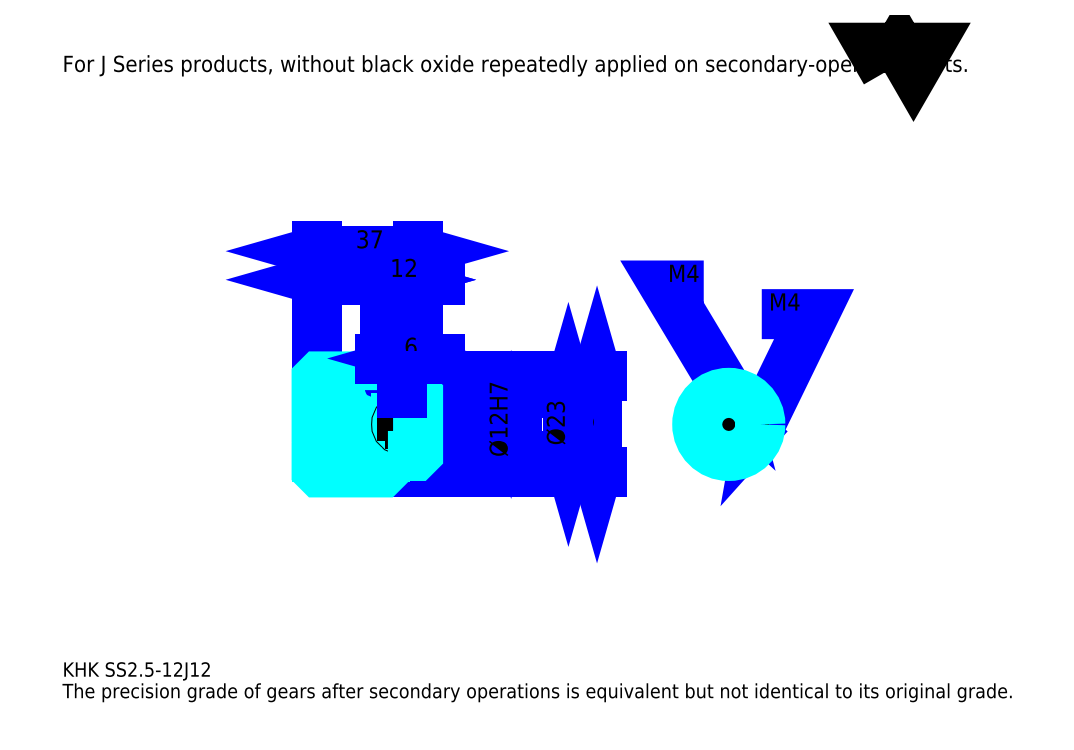
<metadata>
{"format":"dxf","ext":"dxf","renderer":"ezdxf+matplotlib","layout":"modelspace","background":"white","min_lineweight":24,"dpi":150}
</metadata>
<code>
0
SECTION
2
ENTITIES
0
TEXT
8
0
10
13.04
20
14.35
40
5.217
41
1
1
KHK SS2.5-12J12
7
KANJI
50
0
51
0
0
TEXT
8
0
10
13.04
20
6.522
40
5.217
41
1
1
The precision grade of gears after secondary operations is equivalent but not identical to its original grade.
7
KANJI
50
0
51
0
0
TEXT
8
0
10
13.04
20
234.8
40
5.87
41
1
1
For J Series products, without black oxide repeatedly applied on secondary-operated parts.
7
KANJI
50
0
51
0
0
POLYLINE
8
0
66
     1
70
     2
0
VERTEX
8
0
10
313
20
234.8
0
VERTEX
8
0
10
308
20
243.6
0
VERTEX
8
0
10
328.3
20
243.6
0
VERTEX
8
0
10
323.2
20
234.8
0
VERTEX
8
0
10
318.1
20
243.6
0
VERTEX
8
0
10
313
20
234.8
0
SEQEND
0
LINE
8
0
10
207.9
20
123.8
11
207.9
21
88.8
0
POLYLINE
8
0
66
     1
70
     2
0
VERTEX
8
0
10
209.2
20
119.2
0
VERTEX
8
0
10
207.9
20
123.8
0
VERTEX
8
0
10
206.6
20
119.2
0
SEQEND
0
POLYLINE
8
0
66
     1
70
     2
0
VERTEX
8
0
10
206.6
20
93.37
0
VERTEX
8
0
10
207.9
20
88.8
0
VERTEX
8
0
10
209.2
20
93.37
0
SEQEND
0
LINE
8
0
10
142.7
20
123.8
11
209.8
21
123.8
0
LINE
8
0
10
142.7
20
88.8
11
209.8
21
88.8
0
TEXT
8
0
10
206.6
20
98.64
40
6.522
41
1
1
%%c35
7
KANJI
50
90
51
0
0
LINE
8
DASHDOT
10
101.7
20
121.3
11
134.6
21
121.3
0
LINE
8
DASHDOT
10
101.7
20
91.3
11
134.6
21
91.3
0
LINE
8
DASHDOT
10
101.7
20
106.3
11
146.6
21
106.3
0
LINE
8
0
10
130.7
20
122.8
11
130.7
21
123.8
0
LINE
8
0
10
105.7
20
122.8
11
105.7
21
123.8
0
LINE
8
0
10
131.7
20
117.8
11
142.7
21
117.8
0
LINE
8
0
10
131.7
20
94.8
11
142.7
21
94.8
0
LINE
8
0
10
129.7
20
123.8
11
142.7
21
123.8
0
LINE
8
0
10
129.7
20
88.8
11
142.7
21
88.8
0
LINE
8
0
10
105.7
20
118.2
11
130.7
21
118.2
0
LINE
8
0
10
105.7
20
94.43
11
130.7
21
94.43
0
LINE
8
0
10
142.2
20
100.3
11
142.7
21
99.8
0
LINE
8
0
10
142.2
20
112.3
11
142.7
21
112.8
0
LINE
8
0
10
106.2
20
112.3
11
106.2
21
100.3
0
POLYLINE
8
0
66
     1
70
     2
0
VERTEX
8
0
10
105.7
20
99.8
0
VERTEX
8
0
10
106.2
20
100.3
0
VERTEX
8
0
10
142.2
20
100.3
0
VERTEX
8
0
10
142.2
20
112.3
0
VERTEX
8
0
10
106.2
20
112.3
0
VERTEX
8
0
10
105.7
20
112.8
0
SEQEND
0
ARC
8
0
10
131.7
20
118.8
40
1
50
180
51
270
0
ARC
8
0
10
131.7
20
93.8
40
1
50
90
51
180
0
LINE
8
0
10
142.7
20
116.8
11
142.7
21
123.8
0
LINE
8
0
10
105.7
20
159
11
130.7
21
159
0
POLYLINE
8
0
66
     1
70
     2
0
VERTEX
8
0
10
110.2
20
160.3
0
VERTEX
8
0
10
105.7
20
159
0
VERTEX
8
0
10
110.2
20
157.7
0
SEQEND
0
POLYLINE
8
0
66
     1
70
     2
0
VERTEX
8
0
10
126.1
20
157.7
0
VERTEX
8
0
10
130.7
20
159
0
VERTEX
8
0
10
126.1
20
160.3
0
SEQEND
0
LINE
8
0
10
130.7
20
123.8
11
130.7
21
161
0
TEXT
8
0
10
113.9
20
160.1
40
6.522
41
1
1
25
7
KANJI
50
0
51
0
0
LINE
8
0
10
105.7
20
169.5
11
142.7
21
169.5
0
POLYLINE
8
0
66
     1
70
     2
0
VERTEX
8
0
10
110.2
20
170.8
0
VERTEX
8
0
10
105.7
20
169.5
0
VERTEX
8
0
10
110.2
20
168.2
0
SEQEND
0
POLYLINE
8
0
66
     1
70
     2
0
VERTEX
8
0
10
138.1
20
168.2
0
VERTEX
8
0
10
142.7
20
169.5
0
VERTEX
8
0
10
138.1
20
170.8
0
SEQEND
0
LINE
8
0
10
105.7
20
123.8
11
105.7
21
171.4
0
LINE
8
0
10
142.7
20
123.8
11
142.7
21
171.4
0
TEXT
8
0
10
119.9
20
170.5
40
6.522
41
1
1
37
7
KANJI
50
0
51
0
0
LINE
8
0
10
150.5
20
159
11
122.8
21
159
0
POLYLINE
8
0
66
     1
70
     2
0
VERTEX
8
0
10
126.1
20
157.7
0
VERTEX
8
0
10
130.7
20
159
0
VERTEX
8
0
10
126.1
20
160.3
0
SEQEND
0
POLYLINE
8
0
66
     1
70
     2
0
VERTEX
8
0
10
147.2
20
160.3
0
VERTEX
8
0
10
142.7
20
159
0
VERTEX
8
0
10
147.2
20
157.7
0
SEQEND
0
TEXT
8
0
10
132.4
20
160.1
40
6.522
41
1
1
12
7
KANJI
50
0
51
0
0
LINE
8
0
10
197.4
20
117.8
11
197.4
21
94.8
0
POLYLINE
8
0
66
     1
70
     2
0
VERTEX
8
0
10
198.7
20
113.2
0
VERTEX
8
0
10
197.4
20
117.8
0
VERTEX
8
0
10
196.1
20
113.2
0
SEQEND
0
POLYLINE
8
0
66
     1
70
     2
0
VERTEX
8
0
10
196.1
20
99.37
0
VERTEX
8
0
10
197.4
20
94.8
0
VERTEX
8
0
10
198.7
20
99.37
0
SEQEND
0
LINE
8
0
10
142.7
20
117.8
11
199.4
21
117.8
0
LINE
8
0
10
142.7
20
94.8
11
199.4
21
94.8
0
TEXT
8
0
10
196.1
20
98.64
40
6.522
41
1
1
%%c23
7
KANJI
50
90
51
0
0
POLYLINE
8
DASHDOT
66
     1
70
     2
0
VERTEX
8
DASHDOT
10
136.7
20
121.7
0
VERTEX
8
DASHDOT
10
136.7
20
108.4
0
SEQEND
0
POLYLINE
8
0
66
     1
70
     2
0
VERTEX
8
0
10
138.7
20
117.8
0
VERTEX
8
0
10
138.7
20
112.3
0
SEQEND
0
POLYLINE
8
0
66
     1
70
     2
0
VERTEX
8
0
10
134.7
20
117.8
0
VERTEX
8
0
10
134.7
20
112.3
0
SEQEND
0
POLYLINE
8
0
66
     1
70
     2
0
VERTEX
8
0
10
138.3
20
117.8
0
VERTEX
8
0
10
138.3
20
112.3
0
SEQEND
0
POLYLINE
8
0
66
     1
70
     2
0
VERTEX
8
0
10
135
20
117.8
0
VERTEX
8
0
10
135
20
112.3
0
SEQEND
0
POLYLINE
8
0
66
     1
70
     2
0
VERTEX
8
0
10
253.9
20
112
0
VERTEX
8
0
10
253.9
20
117.6
0
SEQEND
0
POLYLINE
8
0
66
     1
70
     2
0
VERTEX
8
0
10
257.9
20
112
0
VERTEX
8
0
10
257.9
20
117.6
0
SEQEND
0
POLYLINE
8
0
66
     1
70
     2
0
VERTEX
8
0
10
254.3
20
112.1
0
VERTEX
8
0
10
254.3
20
117.7
0
SEQEND
0
POLYLINE
8
0
66
     1
70
     2
0
VERTEX
8
0
10
257.5
20
112.1
0
VERTEX
8
0
10
257.5
20
117.7
0
SEQEND
0
POLYLINE
8
0
66
     1
70
     2
0
VERTEX
8
0
10
255.9
20
117.8
0
VERTEX
8
0
10
232.4
20
156.9
0
VERTEX
8
0
10
246.8
20
156.9
0
SEQEND
0
POLYLINE
8
0
66
     1
70
     2
0
VERTEX
8
0
10
252.4
20
121
0
VERTEX
8
0
10
255.9
20
117.8
0
VERTEX
8
0
10
254.7
20
122.4
0
SEQEND
0
TEXT
8
0
10
233.7
20
158.2
40
6.261
41
1
1
M4
7
KANJI
50
0
51
0
0
CIRCLE
8
0
10
136.7
20
106.3
40
2
0
CIRCLE
8
0
10
136.7
20
106.3
40
1.62
0
POLYLINE
8
DASHDOT
66
     1
70
     2
0
VERTEX
8
DASHDOT
10
130.7
20
106.3
0
VERTEX
8
DASHDOT
10
142.6
20
106.3
0
SEQEND
0
POLYLINE
8
DASHDOT
66
     1
70
     2
0
VERTEX
8
DASHDOT
10
136.7
20
100.4
0
VERTEX
8
DASHDOT
10
136.7
20
112.2
0
SEQEND
0
LINE
8
DASHDOT
10
136.7
20
117.8
11
136.7
21
106.3
0
LINE
8
0
10
136.7
20
117.8
11
136.7
21
123.8
0
POLYLINE
8
0
66
     1
70
     2
0
VERTEX
8
0
10
261.5
20
108.3
0
VERTEX
8
0
10
267.2
20
108.3
0
SEQEND
0
POLYLINE
8
0
66
     1
70
     2
0
VERTEX
8
0
10
261.5
20
104.3
0
VERTEX
8
0
10
267.2
20
104.3
0
SEQEND
0
POLYLINE
8
0
66
     1
70
     2
0
VERTEX
8
0
10
261.7
20
107.9
0
VERTEX
8
0
10
267.3
20
107.9
0
SEQEND
0
POLYLINE
8
0
66
     1
70
     2
0
VERTEX
8
0
10
261.7
20
104.7
0
VERTEX
8
0
10
267.3
20
104.7
0
SEQEND
0
POLYLINE
8
0
66
     1
70
     2
0
VERTEX
8
0
10
267.4
20
106.3
0
VERTEX
8
0
10
287
20
146.5
0
VERTEX
8
0
10
267.9
20
146.5
0
SEQEND
0
POLYLINE
8
0
66
     1
70
     2
0
VERTEX
8
0
10
268.2
20
111
0
VERTEX
8
0
10
267.4
20
106.3
0
VERTEX
8
0
10
270.6
20
109.8
0
SEQEND
0
TEXT
8
0
10
270.5
20
147.8
40
6.261
41
1
1
M4
7
KANJI
50
0
51
0
0
LINE
8
0
10
176.6
20
92.48
11
176.6
21
120.1
0
POLYLINE
8
0
66
     1
70
     2
0
VERTEX
8
0
10
175.3
20
116.9
0
VERTEX
8
0
10
176.6
20
112.3
0
VERTEX
8
0
10
177.9
20
116.9
0
SEQEND
0
POLYLINE
8
0
66
     1
70
     2
0
VERTEX
8
0
10
177.9
20
95.74
0
VERTEX
8
0
10
176.6
20
100.3
0
VERTEX
8
0
10
175.3
20
95.74
0
SEQEND
0
LINE
8
0
10
142.7
20
112.3
11
178.5
21
112.3
0
LINE
8
0
10
142.7
20
100.3
11
178.5
21
100.3
0
TEXT
8
0
10
175.3
20
94.4
40
6.522
41
1
1
%%c12H7
7
KANJI
50
90
51
0
0
POLYLINE
8
0
66
     1
70
     2
0
VERTEX
8
0
10
105.7
20
99.8
0
VERTEX
8
0
10
105.7
20
89.8
0
VERTEX
8
0
10
106.7
20
88.8
0
VERTEX
8
0
10
129.7
20
88.8
0
VERTEX
8
0
10
130.7
20
89.8
0
VERTEX
8
0
10
130.7
20
93.8
0
SEQEND
0
POLYLINE
8
0
66
     1
70
     2
0
VERTEX
8
0
10
131.7
20
94.8
0
VERTEX
8
0
10
141.7
20
94.8
0
VERTEX
8
0
10
142.7
20
95.8
0
VERTEX
8
0
10
142.7
20
116.8
0
VERTEX
8
0
10
141.7
20
117.8
0
VERTEX
8
0
10
131.7
20
117.8
0
SEQEND
0
POLYLINE
8
0
66
     1
70
     2
0
VERTEX
8
0
10
130.7
20
118.8
0
VERTEX
8
0
10
130.7
20
122.8
0
VERTEX
8
0
10
129.7
20
123.8
0
VERTEX
8
0
10
106.7
20
123.8
0
VERTEX
8
0
10
105.7
20
122.8
0
VERTEX
8
0
10
105.7
20
99.8
0
SEQEND
0
CIRCLE
8
0
10
255.9
20
106.3
40
6
0
LINE
8
DASHDOT
10
255.9
20
124.3
11
255.9
21
90.89
0
LINE
8
DASHDOT
10
240.5
20
106.3
11
271.3
21
106.3
0
CIRCLE
8
0
10
255.9
20
106.3
40
11.5
0
LINE
8
0
10
150.5
20
130.3
11
128.8
21
130.3
0
POLYLINE
8
0
66
     1
70
     2
0
VERTEX
8
0
10
132.1
20
129
0
VERTEX
8
0
10
136.7
20
130.3
0
VERTEX
8
0
10
132.1
20
131.6
0
SEQEND
0
POLYLINE
8
0
66
     1
70
     2
0
VERTEX
8
0
10
147.2
20
131.6
0
VERTEX
8
0
10
142.7
20
130.3
0
VERTEX
8
0
10
147.2
20
129
0
SEQEND
0
LINE
8
0
10
136.7
20
123.8
11
136.7
21
132.3
0
TEXT
8
0
10
137.5
20
131.4
40
6.522
41
1
1
6
7
KANJI
50
0
51
0
0
LINE
8
0
10
136.7
20
117.8
11
136.7
21
123.8
0
ENDSEC
0
EOF

</code>
